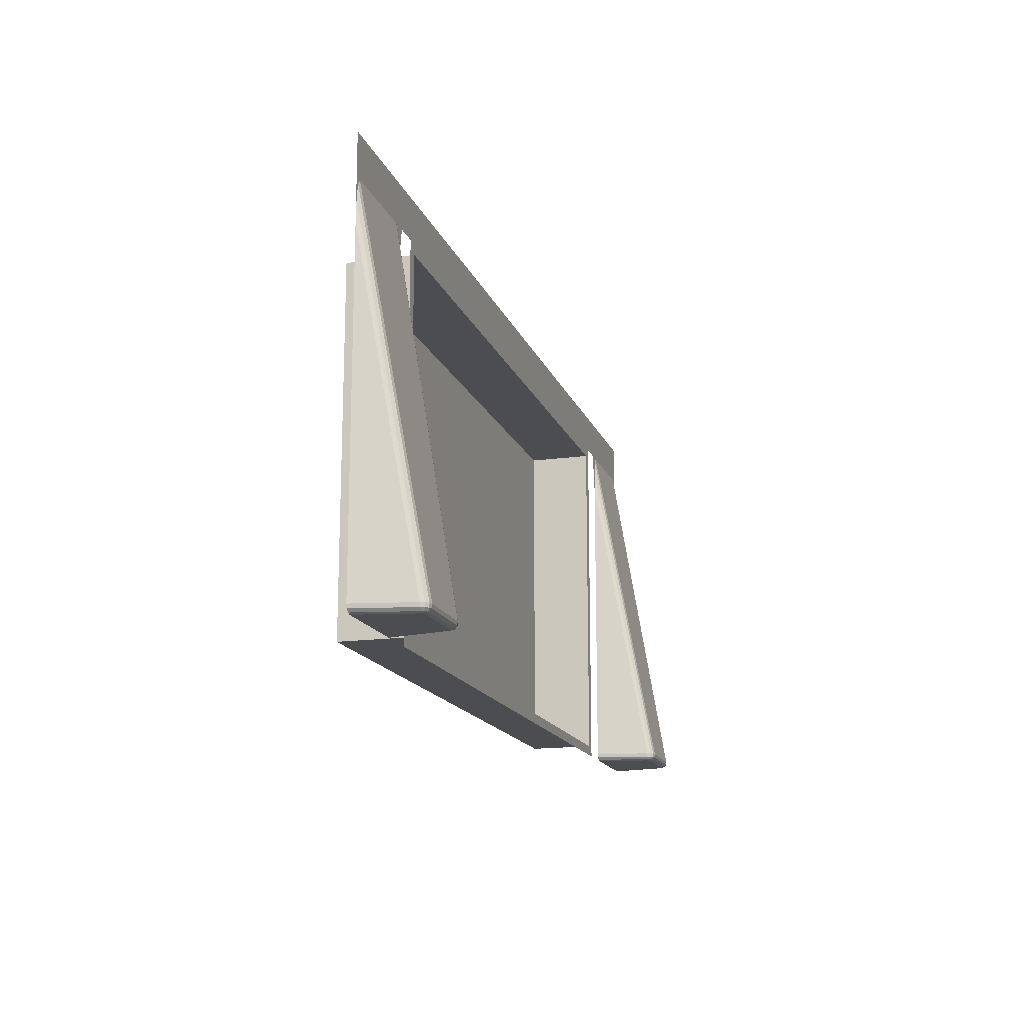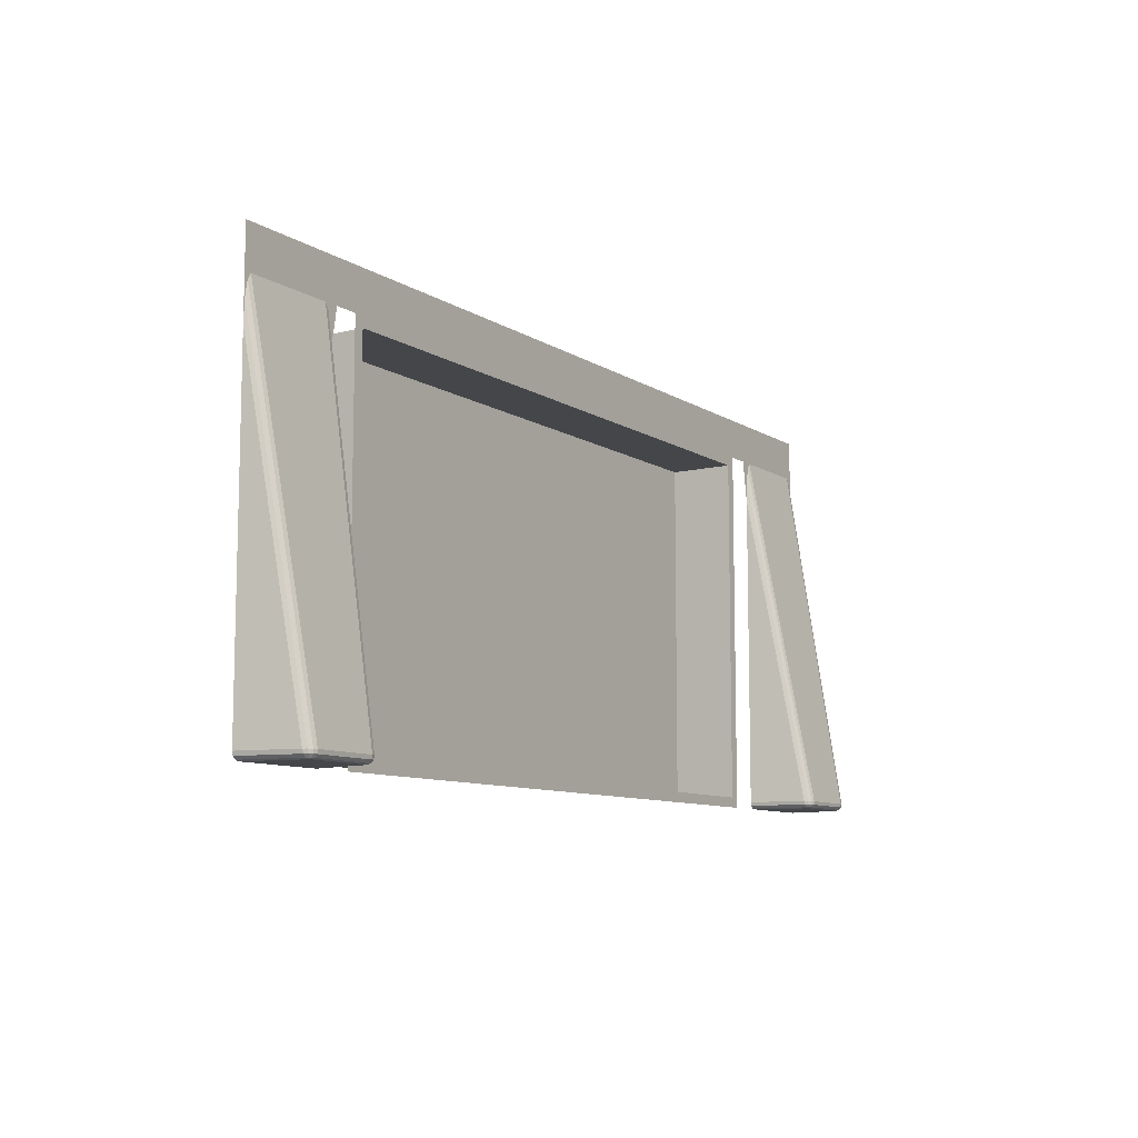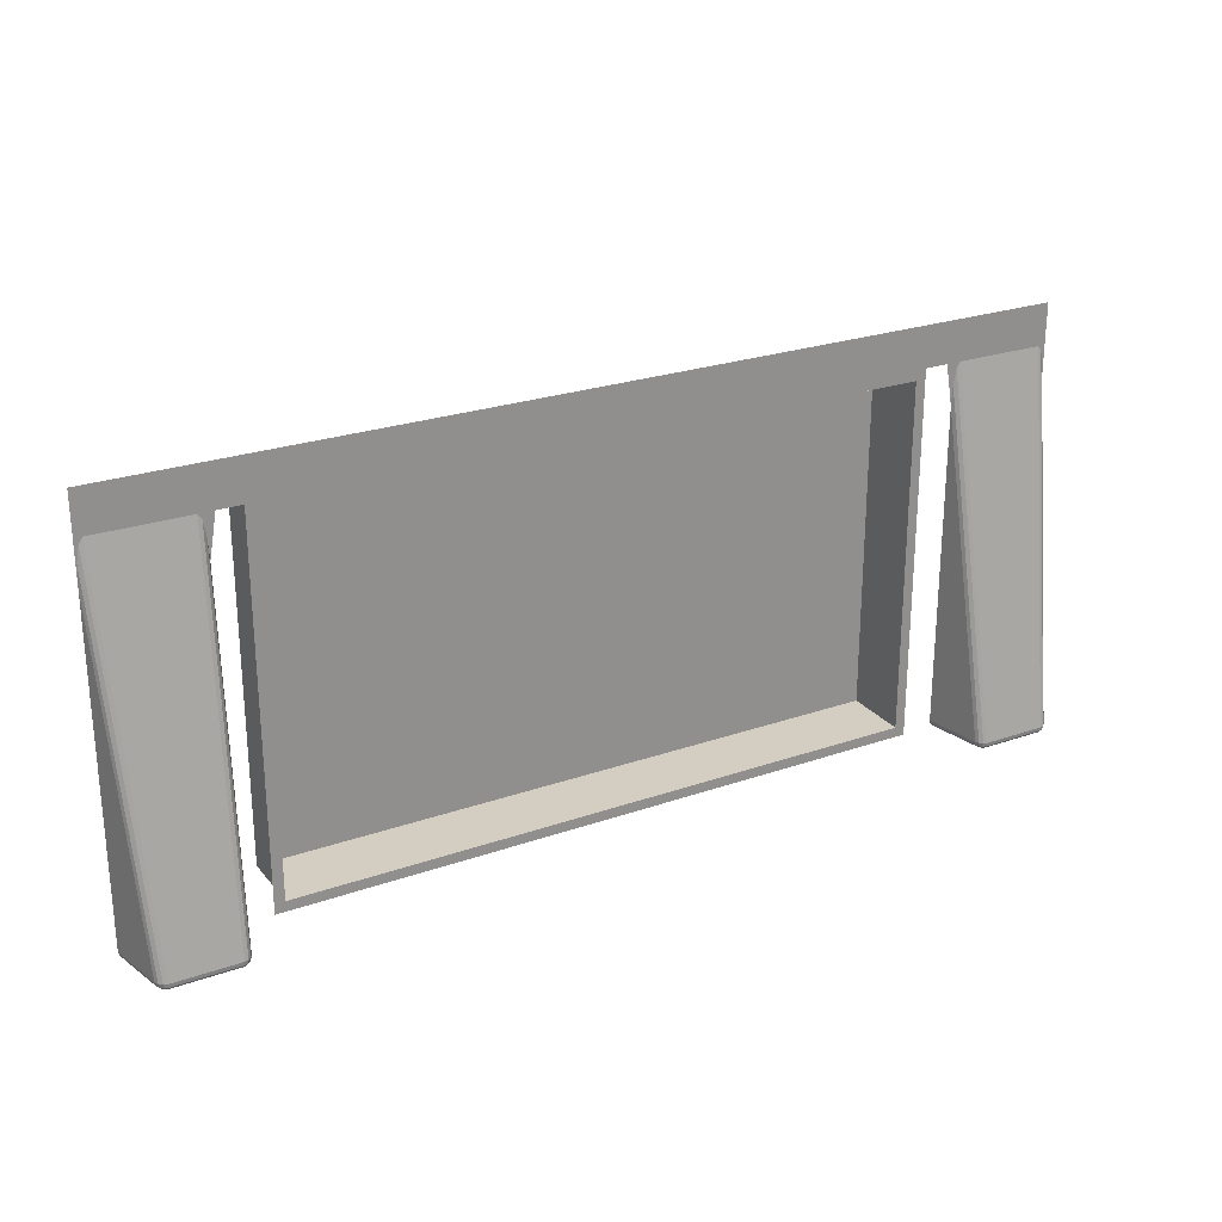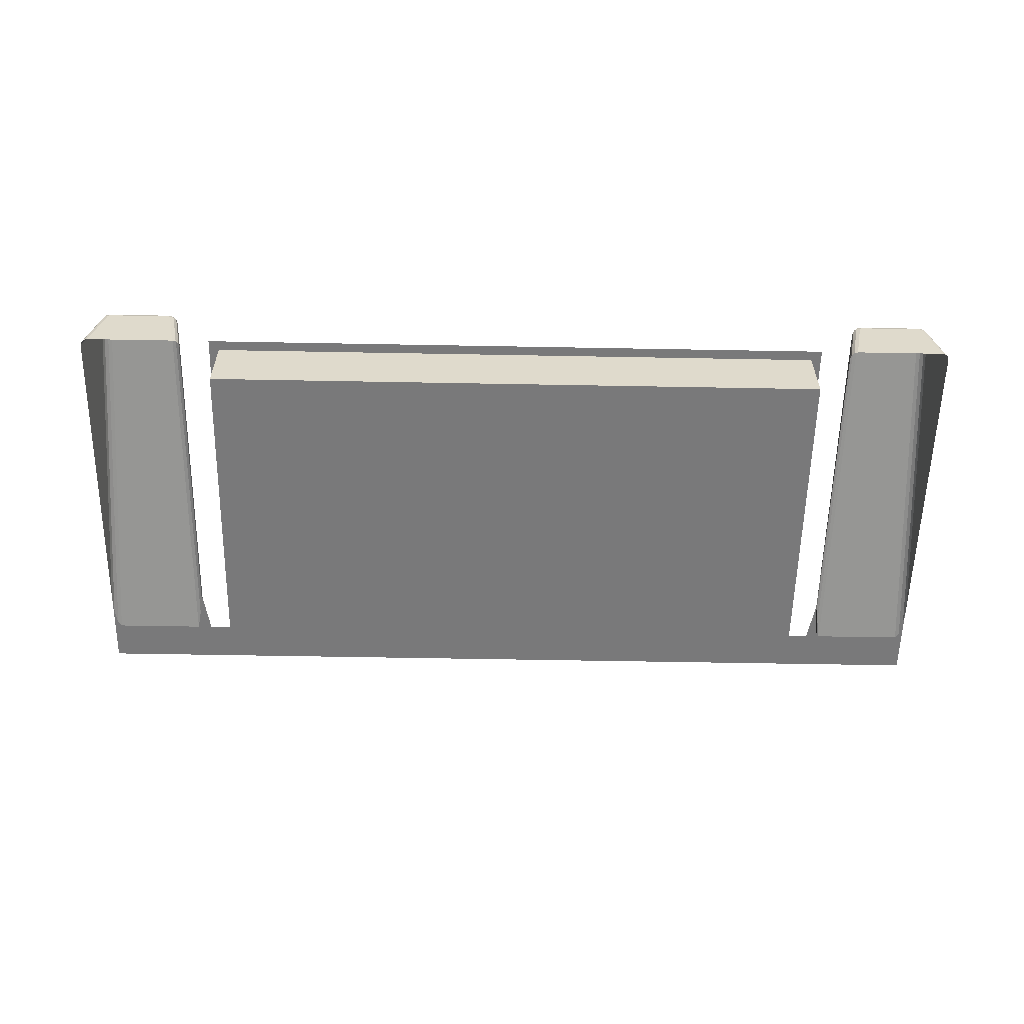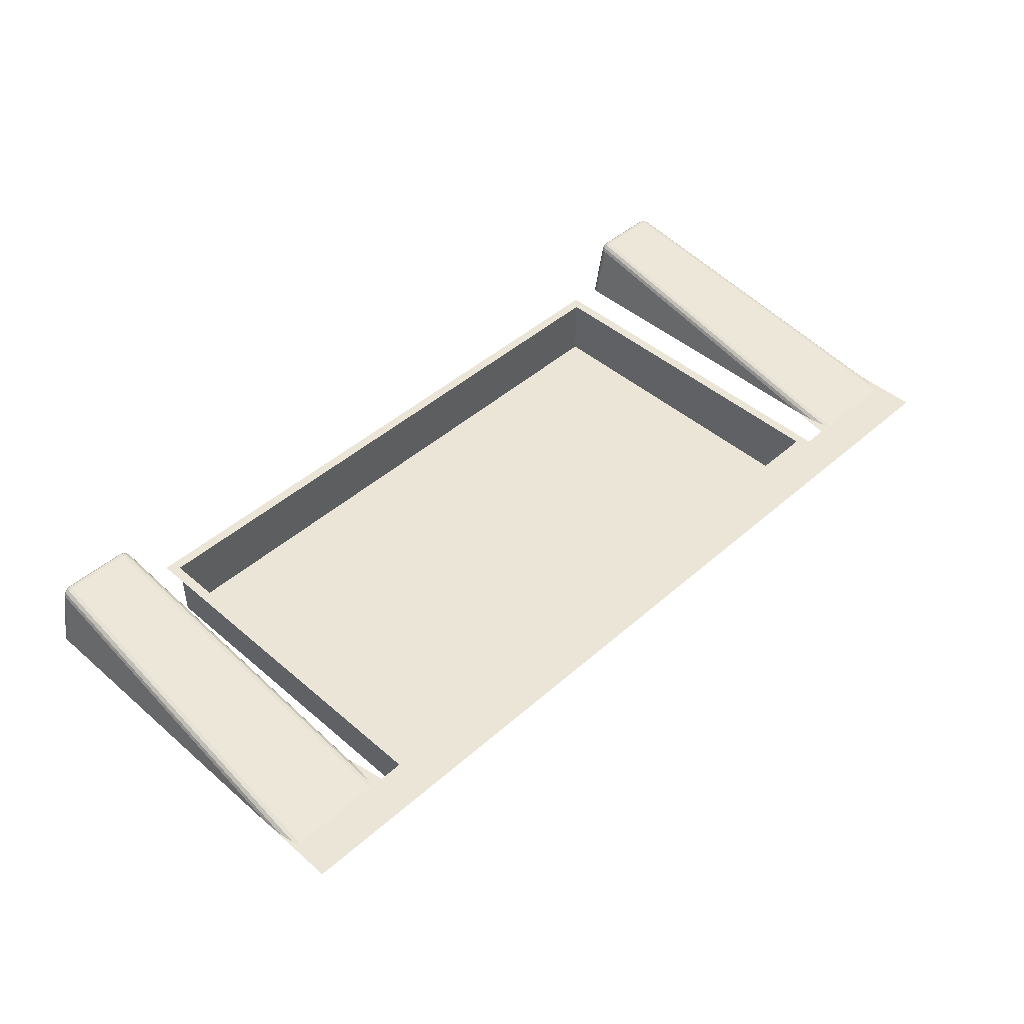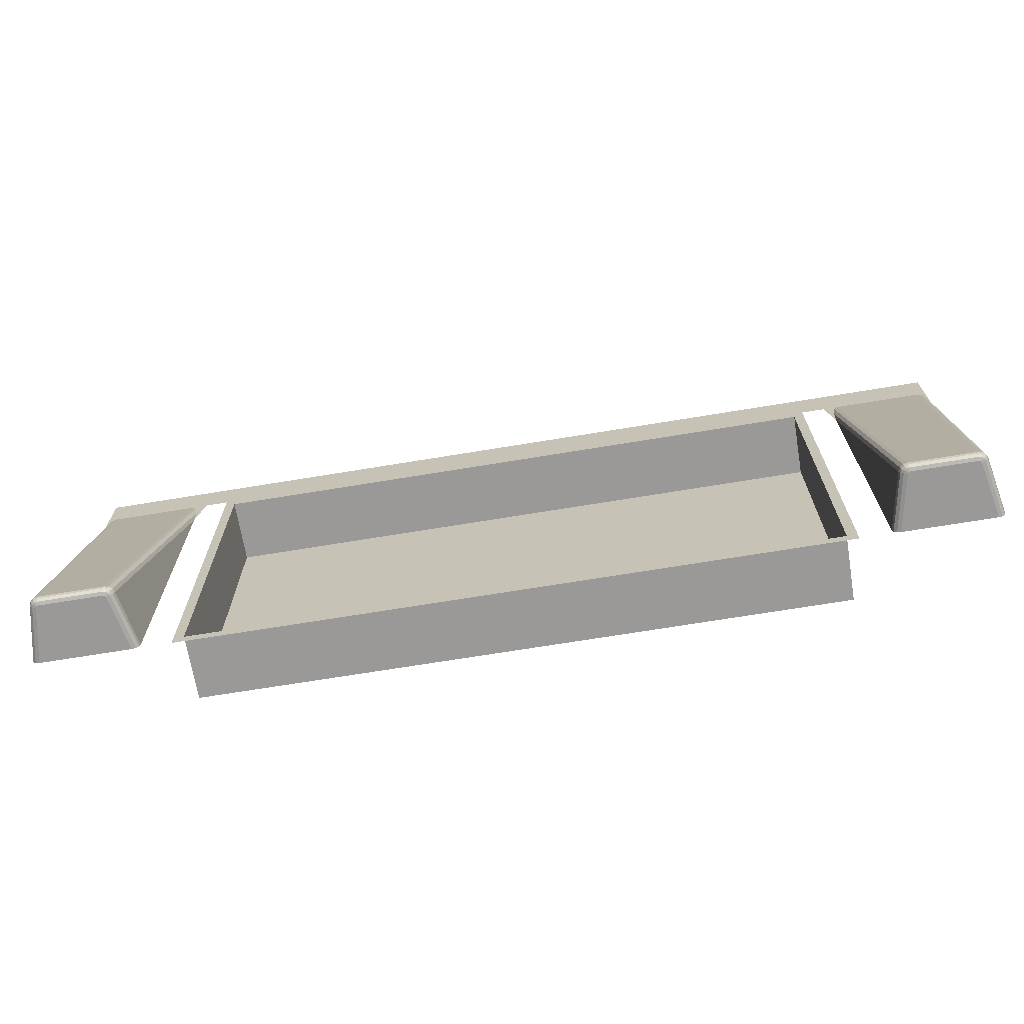
<metadata>
{"format":"obj","ext":"obj","renderer":"f3d","projection":"perspective","resolution":1024,"background":"white","views":[{"elev":-15.8,"azim":-73.6,"up":"+Y"},{"elev":-9.4,"azim":-57.5,"up":"+Y"},{"elev":25.1,"azim":-29.5,"up":"+Y"},{"elev":-57.8,"azim":-1.1,"up":"+Z"},{"elev":45.7,"azim":134.7,"up":"+Z"},{"elev":-68.9,"azim":9.4,"up":"+Y"}]}
</metadata>
<code>
o Plane
v -3.853 1.46 4.3e-05
v 3.853 1.46 4.3e-05
v -3.853 5.773 4.3e-05
v 3.853 5.773 4.3e-05
v 4.358 6.398 2.9e-05
v -4.358 6.398 2.9e-05
v 3.979 6.398 4.3e-05
v -3.979 6.398 4.3e-05
v 5.64 6.398 2.7e-05
v -5.64 6.398 2.7e-05
v -3.979 1.335 4.3e-05
v 3.979 1.335 4.3e-05
v -3.979 5.898 4.3e-05
v 3.979 5.898 4.3e-05
v -3.853 1.46 -0.8
v 3.853 1.46 -0.8
v -3.853 5.773 -0.8
v 3.853 5.773 -0.8
v 4.358 5.387 2.9e-05
v 4.448 5.898 2.8e-05
v 4.358 5.988 2.9e-05
v 4.268 5.898 3.2e-05
v 4.37 5.642 2.9e-05
v 4.403 5.83 2.9e-05
v -4.448 5.898 2.9e-05
v -4.358 5.387 2.9e-05
v -4.268 5.898 3.2e-05
v -4.358 5.988 2.9e-05
v -4.403 5.83 2.9e-05
v -4.37 5.642 2.9e-05
v 5.55 5.898 2.7e-05
v 5.64 5.387 2.7e-05
v 5.64 5.988 2.7e-05
v 5.595 5.83 2.7e-05
v 5.628 5.642 2.7e-05
v -5.64 5.387 2.7e-05
v -5.55 5.898 2.7e-05
v -5.64 5.988 2.7e-05
v -5.628 5.642 2.7e-05
v -5.595 5.83 2.7e-05
v 4.449 1.335 2.9e-05
v 4.358 1.423 2.9e-05
v 4.403 1.347 2.9e-05
v 4.37 1.379 2.9e-05
v -4.358 1.425 2.9e-05
v -4.449 1.335 2.9e-05
v -4.37 1.38 2.9e-05
v -4.403 1.347 2.9e-05
v 5.64 1.423 2.7e-05
v 5.548 1.335 2.7e-05
v 5.627 1.379 2.7e-05
v 5.594 1.347 2.7e-05
v -5.548 1.335 2.7e-05
v -5.64 1.425 2.7e-05
v -5.594 1.347 2.7e-05
v -5.627 1.38 2.7e-05
v 4.619 1.335 0.71
v 4.605 1.423 0.7845
v 4.613 1.347 0.7529
v 4.608 1.379 0.7802
v 4.586 1.335 0.682
v 4.497 1.423 0.6948
v 4.543 1.347 0.6941
v 4.51 1.379 0.6988
v 4.602 1.335 0.7058
v 4.557 1.423 0.7725
v 4.581 1.347 0.7448
v 4.564 1.379 0.7692
v 4.594 1.335 0.6988
v 4.518 1.423 0.7396
v 4.557 1.347 0.7249
v 4.529 1.379 0.7399
v 5.411 1.335 0.682
v 5.5 1.423 0.6948
v 5.455 1.347 0.6941
v 5.487 1.379 0.6988
v 5.378 1.335 0.71
v 5.392 1.423 0.7845
v 5.384 1.347 0.7529
v 5.389 1.379 0.7802
v 5.403 1.335 0.6988
v 5.479 1.423 0.7396
v 5.44 1.347 0.7249
v 5.468 1.379 0.7399
v 5.395 1.335 0.7058
v 5.44 1.423 0.7725
v 5.416 1.347 0.7448
v 5.433 1.379 0.7692
v -4.586 1.335 0.682
v -4.497 1.425 0.6946
v -4.542 1.347 0.6941
v -4.51 1.38 0.6987
v -4.619 1.335 0.71
v -4.605 1.425 0.7843
v -4.613 1.347 0.7529
v -4.608 1.38 0.7801
v -4.594 1.335 0.6988
v -4.518 1.425 0.7394
v -4.557 1.347 0.7249
v -4.529 1.38 0.7398
v -4.602 1.335 0.7058
v -4.557 1.425 0.7722
v -4.581 1.347 0.7448
v -4.564 1.38 0.7691
v -5.378 1.335 0.71
v -5.393 1.425 0.7843
v -5.384 1.347 0.7529
v -5.389 1.38 0.7801
v -5.411 1.335 0.682
v -5.501 1.425 0.6946
v -5.455 1.347 0.6941
v -5.487 1.38 0.6987
v -5.395 1.335 0.7058
v -5.44 1.425 0.7722
v -5.416 1.347 0.7448
v -5.433 1.38 0.7691
v -5.403 1.335 0.6988
v -5.479 1.425 0.7394
v -5.44 1.347 0.7249
v -5.468 1.38 0.7398
f 3 1 15 17
f 18 17 15 16
f 4 3 17 18
f 2 4 18 16
f 1 2 16 15
f 7 8 13 14
f 2 1 11 12
f 3 4 14 13
f 4 2 12 14
f 1 3 13 11
f 5 7 14 22 21
f 8 6 28 27 13
f 19 62 70 23
f 36 54 110
f 9 5 21 20 31 33
f 29 102 98 30
f 6 10 38 37 25 28
f 49 32 74
f 24 66 58 20
f 19 23 24 20 21 22
f 25 29 30 26 27 28
f 31 34 33
f 34 35 33
f 35 32 33
f 36 39 38
f 39 40 38
f 40 37 38
f 34 86 82 35
f 30 98 90 26
f 31 78 86 34
f 23 70 66 24
f 35 82 74 32
f 31 20 58 78
f 39 118 114 40
f 36 110 118 39
f 25 37 106 94
f 40 114 106 37
f 25 94 102 29
f 77 57 65 69 61 41 50 73 81 85
f 45 26 90
f 109 53 46 89 97 101 93 105 113 117
f 77 85 87 79
f 79 87 88 80
f 80 88 86 78
f 85 81 83 87
f 87 83 84 88
f 88 84 82 86
f 81 73 75 83
f 83 75 76 84
f 84 76 74 82
f 61 69 71 63
f 63 71 72 64
f 64 72 70 62
f 69 65 67 71
f 71 67 68 72
f 72 68 66 70
f 65 57 59 67
f 67 59 60 68
f 68 60 58 66
f 109 117 119 111
f 111 119 120 112
f 112 120 118 110
f 117 113 115 119
f 119 115 116 120
f 120 116 114 118
f 113 105 107 115
f 115 107 108 116
f 116 108 106 114
f 93 101 103 95
f 95 103 104 96
f 96 104 102 94
f 101 97 99 103
f 103 99 100 104
f 104 100 98 102
f 97 89 91 99
f 99 91 92 100
f 100 92 90 98
f 41 61 63 43
f 43 63 64 44
f 44 64 62 42
f 57 77 79 59
f 59 79 80 60
f 60 80 78 58
f 89 46 48 91
f 91 48 47 92
f 92 47 45 90
f 105 93 95 107
f 107 95 96 108
f 108 96 94 106
f 73 50 52 75
f 75 52 51 76
f 76 51 49 74
f 53 109 111 55
f 55 111 112 56
f 56 112 110 54
f 19 42 62

</code>
